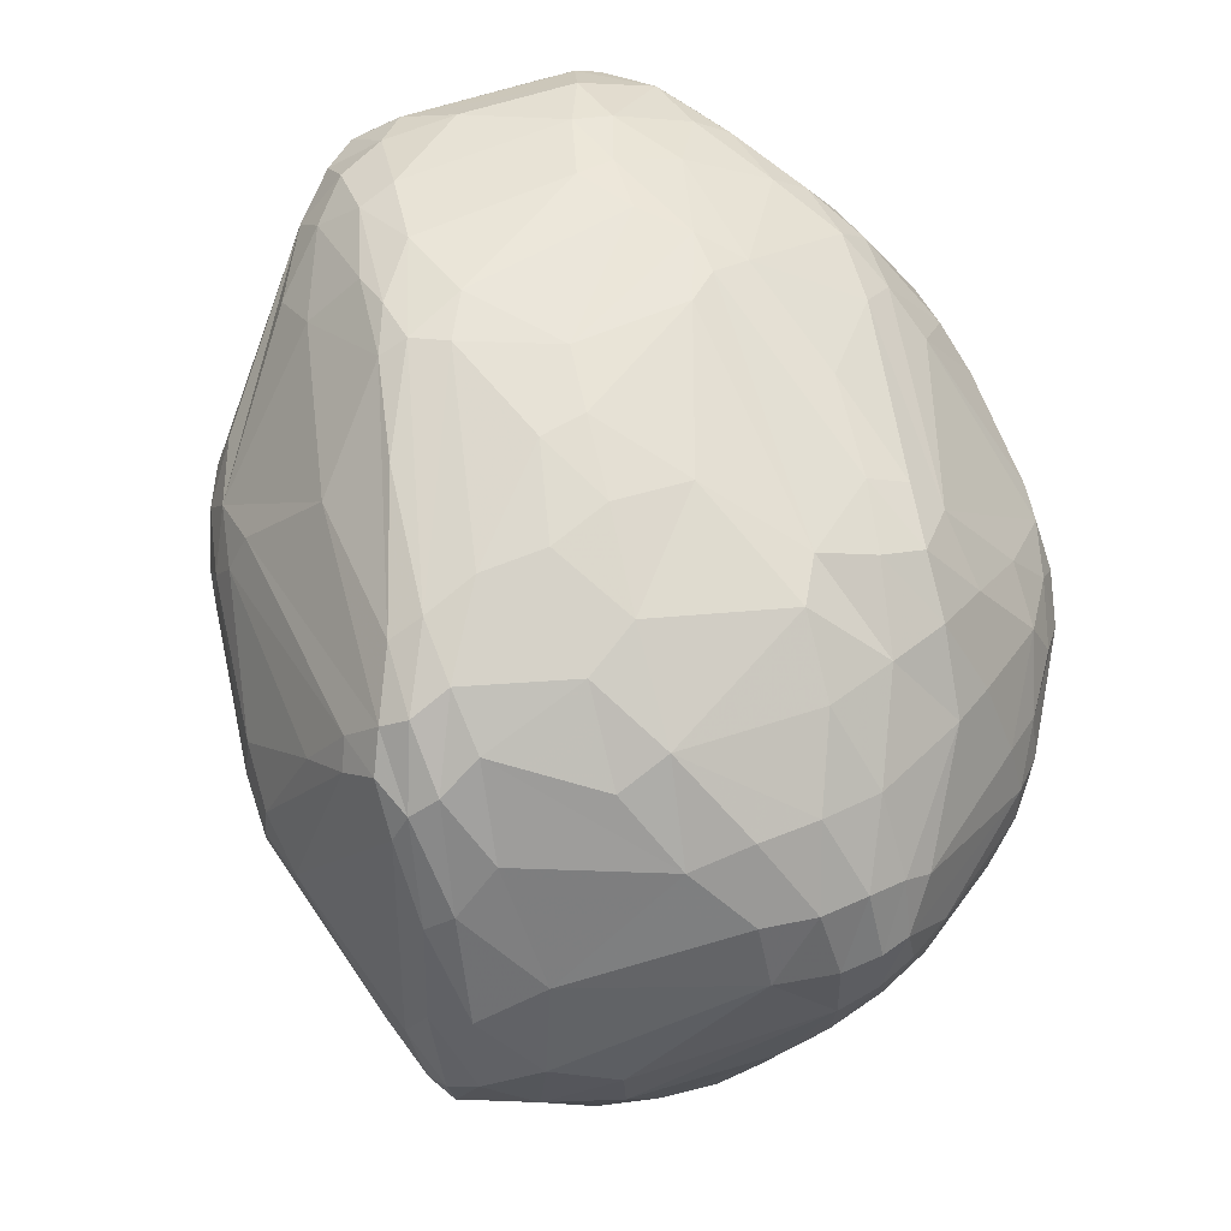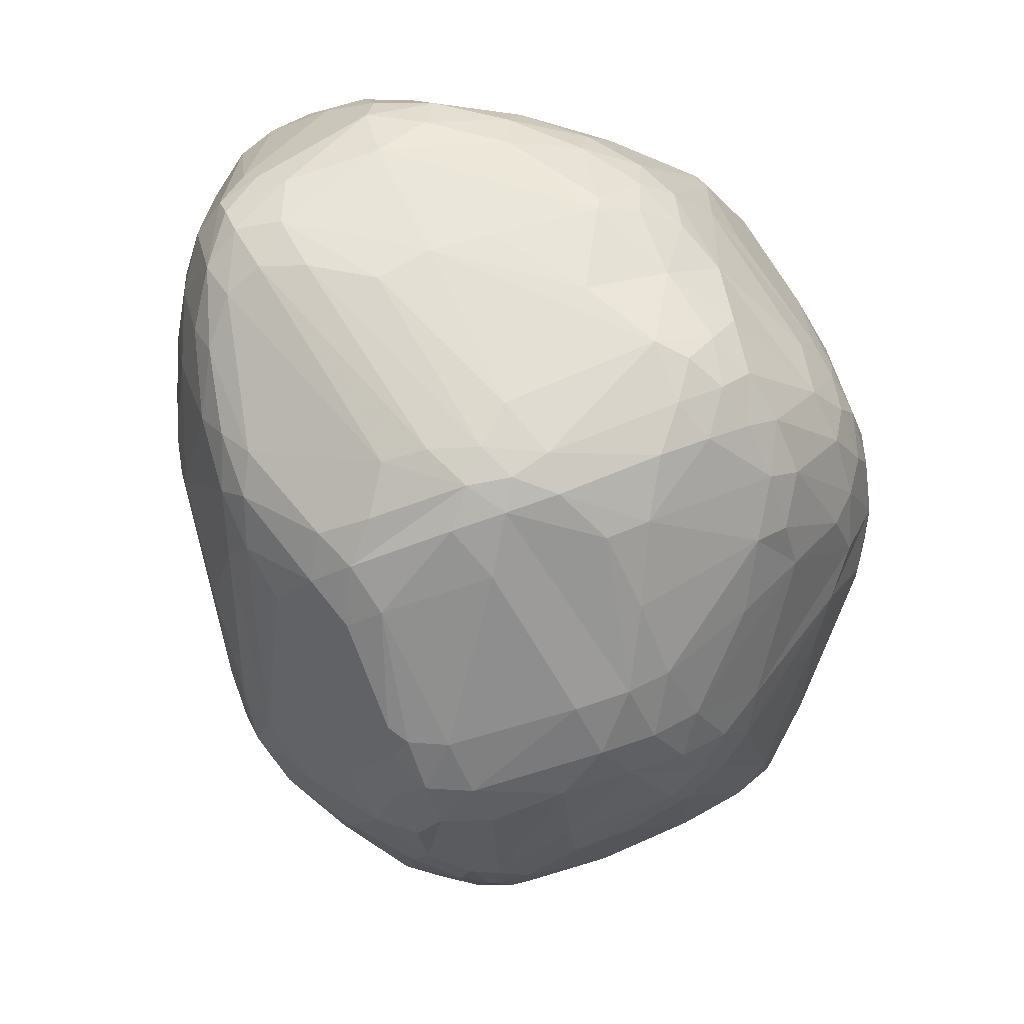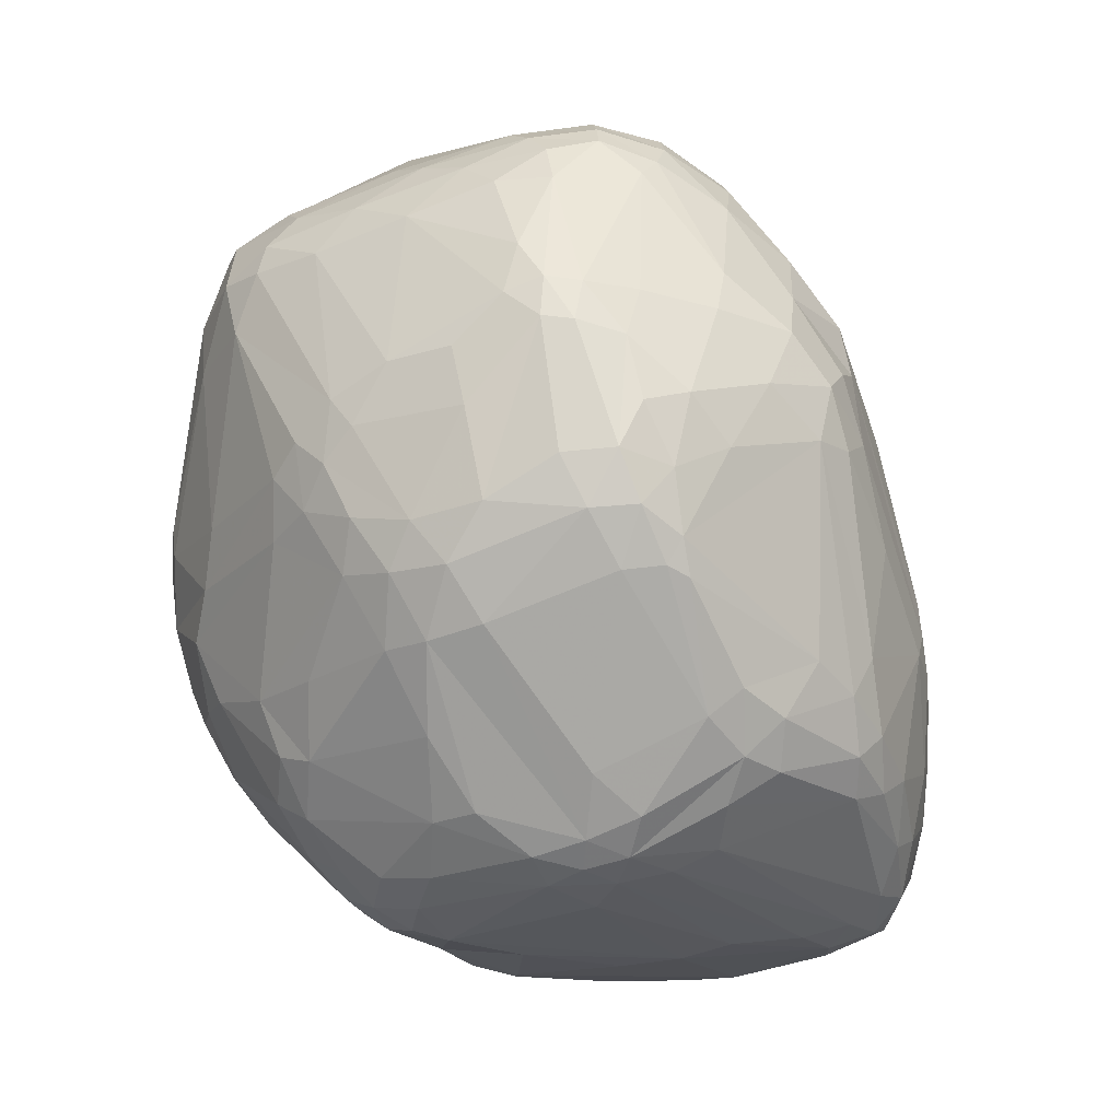
<metadata>
{"format":"obj","ext":"obj","renderer":"f3d","projection":"perspective","resolution":1024,"background":"white","views":[{"elev":46.1,"azim":66.8,"up":"+Y"},{"elev":-65.5,"azim":-101.5,"up":"+Z"},{"elev":-75.2,"azim":84.6,"up":"+Z"}]}
</metadata>
<code>
v 95.99 99.85 132.2
v 96.39 109.8 134.6
v 96.56 98 138
v 96.9 88.64 134.8
v 96.97 89.86 129.1
v 97.47 99.57 126.6
v 97.64 110.7 129
v 99.42 112.9 145
v 98.28 117.6 135.9
v 98.4 81.3 131.5
v 98.65 84.92 141.6
v 98.86 118.4 131.2
v 99.2 81.49 125.8
v 99.57 103.1 146.8
v 100.2 119.3 143.4
v 100.3 86.96 119.2
v 102.9 71.4 147.6
v 101.1 81.3 119.5
v 103.3 69.98 145.7
v 102 123.9 140.8
v 101.4 100.6 150.3
v 102.1 120.1 146.9
v 102.6 75.26 122.1
v 102.8 77.87 151
v 105.8 100 112.7
v 100.6 76.37 128.3
v 103.7 70.05 133.9
v 101.4 114.1 147.9
v 104.5 126.1 146.8
v 106.5 77.4 158.2
v 101.3 87.07 117.4
v 107.7 130.9 145.9
v 106.9 66.83 153.8
v 100.9 116 123.6
v 106.2 76.98 112.2
v 106.5 127 120.4
v 106.6 125.5 150.6
v 107.6 130.9 123
v 109.2 62.53 151.3
v 107.9 69.93 157.2
v 108.7 132.7 125.8
v 108.6 87.3 107.1
v 108.9 131.2 148.6
v 109 86.62 161
v 109.3 109.4 157.7
v 111.9 77.84 101.8
v 110 126.6 114.5
v 110.1 62.28 153.6
v 107.1 65.21 136
v 110.3 67.3 110.9
v 106.6 69.5 119.6
v 111.1 64.1 156.5
v 111.1 134.3 143.3
v 111.2 70.31 105.1
v 111.2 129.9 152.5
v 108.6 107.3 110.2
v 111.5 133.9 118.5
v 111.6 135 121.7
v 111.9 73.39 162.3
v 116.7 53.53 143.3
v 112.5 132.2 115.1
v 112.8 119.7 158.3
v 120.4 95.25 170.5
v 113.1 73.22 101.2
v 114.8 64.77 104.8
v 115 134.8 147
v 115.2 128.3 110.4
v 110.9 79.24 163
v 119.7 53.72 115.6
v 115.8 68.35 100.6
v 121 95.16 94.59
v 116 55.6 123
v 116.1 126.8 157.8
v 116.4 136.8 138.2
v 112.5 113.2 107.1
v 116.8 132.9 152.7
v 116.9 137.4 123.6
v 117.2 79.69 167.7
v 113.3 122.3 109.1
v 117.6 73.83 97.11
v 117.6 52.73 129.9
v 117.9 134.9 114.1
v 127.4 60.75 164
v 118.6 66.56 162.9
v 120.6 49.75 126.3
v 119 52.46 147.4
v 124.7 88.99 90.45
v 120.2 63.97 100.4
v 120.9 49.1 131.1
v 120.9 130 157.1
v 121.4 69.02 96.65
v 121.4 74.38 168.2
v 119.2 54.48 152
v 120.1 59.88 104.2
v 122.1 48.41 140.9
v 119.5 131.6 110
v 122.8 86.75 172.6
v 123.3 75.01 93.07
v 123.4 48.35 121.2
v 124 135.8 148.7
v 124.3 123.4 163
v 124.2 138.3 127.3
v 124.6 101.8 172.5
v 124.9 137.9 122.6
v 124.9 134.3 153.3
v 125.6 45.43 126.7
v 125.6 49.15 115.2
v 125.7 97.18 90.79
v 128.9 86.73 88.28
v 125.7 49.44 149.9
v 126.8 132.6 108.5
v 127.1 92.92 175.3
v 132 126.2 162.5
v 126.5 59.43 100.5
v 127.6 103.5 91.27
v 126.2 135.1 113
v 127.9 92.82 88.41
v 132 41.18 136.3
v 134.9 132.9 156.9
v 128.2 105.2 173.8
v 126.7 55.48 104.3
v 129.6 110.3 172.4
v 129.6 84.88 175.7
v 130.1 44.08 121.8
v 132.6 48.13 152.7
v 137.3 71.59 174.8
v 130.6 108.7 91.81
v 131.3 74.79 90.45
v 135.8 125.2 99.28
v 132.1 92.75 87.02
v 132.5 137.9 125.7
v 132.6 41.6 127.2
v 133.5 136.3 117.7
v 133 103.6 176.3
v 130 98.11 88.17
v 140.6 65.92 173.9
v 133.3 44.97 116.9
v 133.7 79.69 88.53
v 133.8 135.8 150.7
v 140.7 133.7 156.3
v 133.8 89.2 177.5
v 133.6 55.51 101.9
v 134.1 45.63 149.5
v 135.6 96.97 177.9
v 135.6 129.1 102.8
v 135.8 98.85 86.68
v 133.1 137.9 130.4
v 135.9 132.1 107.5
v 136.3 46.72 112.8
v 134.7 59.28 98.51
v 136.9 107.5 175.8
v 137.2 108.9 89.11
v 137.8 39.9 138
v 134 57.92 165.3
v 139 38.8 133
v 145.2 135.7 121.6
v 143.7 110.1 88.16
v 142.3 73.34 89.02
v 140.6 92.7 86.15
v 140.7 100.7 178.5
v 141.2 114.7 90.82
v 139.6 52.34 104.9
v 141.5 46.82 154.8
v 141.5 124.8 98.09
v 141.6 56.65 167.7
v 141.7 80.03 178.2
v 142 42.66 118.5
v 140.3 38.81 129
v 140.1 137.1 126.6
v 143.1 127.8 102
v 148.6 65.08 176.3
v 144 43.53 150.2
v 144.2 104.7 177.6
v 144.7 40.38 143.2
v 144.7 58.54 98.39
v 148.6 105.2 86.84
v 147.9 114.5 90.77
v 145.4 61 172.9
v 146.3 37.55 132.1
v 143.9 135.4 148.4
v 146.3 131.5 159
v 149.5 133.4 116.9
v 148 54.86 168.1
v 149.6 133.8 151.8
v 149.8 37.88 129.8
v 159.5 93.06 181.6
v 151.6 72.19 178.7
v 151.7 67.56 90.82
v 151.9 109.1 88.28
v 149.3 43.5 117.2
v 152.6 61.13 174.9
v 146.7 133.3 155.7
v 153.7 118.3 95.88
v 152.3 37.19 132.4
v 153.9 53.95 168.4
v 154 72.3 88.26
v 153.6 133.8 125.5
v 155.1 133.8 140.4
v 163.5 126.9 112.9
v 154.7 42.1 149.7
v 145 109.4 175.5
v 156.5 38.98 141.5
v 153.9 64.4 176.7
v 158.2 127.4 162.3
v 155.3 61.62 175.2
v 153.9 120.4 168.8
v 174.9 121.2 165.1
v 158.9 87.27 182.1
v 159 61.8 95.09
v 159.6 52.68 105
v 159.7 49.98 164.2
v 148.9 123.3 98.65
v 161 67.27 90.84
v 163.1 131.2 141.9
v 157.1 78.6 86.86
v 168.9 66.56 176.3
v 163.4 73.82 88.16
v 156.9 43.76 118.2
v 163.8 130.5 147.5
v 164.7 101.5 87.14
v 164.7 56.26 101.2
v 152.5 125.6 103.3
v 165.1 93.5 86.22
v 165.7 84.3 182.3
v 161.8 78.8 181.5
v 165.9 62.07 95.73
v 166 98.62 86.7
v 166.2 47.2 160.5
v 177.9 116.5 106
v 166.3 88.65 182.1
v 167.3 69.14 91.42
v 150.6 134.3 121.7
v 167.4 50.11 164.3
v 180.8 113.6 172.6
v 169.2 100.2 88.04
v 166.9 51.96 107
v 170.5 39.01 142.1
v 170.7 58.18 101
v 186 72.28 176.3
v 171.7 89.06 87.16
v 171.9 54.37 105.6
v 172.2 102.1 178.3
v 172.6 127.3 143.4
v 172.7 95.06 87.41
v 172.8 127 133.7
v 173.5 49.53 162.6
v 173.7 39.98 131.4
v 173.8 123.9 158.7
v 173.3 46.63 158.7
v 174.6 125.4 150.9
v 174.7 119 169.1
v 182.7 121.6 124.4
v 172 83.61 181
v 172.6 53.11 166.5
v 175.6 61.15 101.1
v 175.7 40.77 146.6
v 175.9 122.9 115
v 178.9 106.1 176.4
v 176.1 120.5 109.6
v 176.5 98.59 90.88
v 177 109.4 175.3
v 177.2 85.33 89.89
v 186.9 66.74 174.3
v 178.2 105.2 96.46
v 178.5 38.89 137.9
v 170.9 77.25 89.28
v 185.7 56.84 167
v 179.4 47.72 158.4
v 183.4 42.19 147.6
v 177.5 58.18 105.1
v 180.4 74.11 95.73
v 180.8 44.44 124.5
v 190.6 63.04 171.3
v 186.2 41.01 143.7
v 184.2 99.87 96.54
v 182.1 117.7 165
v 182.6 115.2 169.8
v 183.4 94.41 93.57
v 183.4 109.1 174.3
v 183.5 117.6 111.2
v 183.9 121.2 145.3
v 184 119.6 117.2
v 184.5 109.6 104.5
v 178.5 92 89.65
v 190.3 74.51 175.4
v 185.3 42.15 131.4
v 185.3 53.2 163.1
v 191 81.87 99.18
v 188.1 46.35 127.3
v 186.2 71.97 100.9
v 186.9 102.7 174
v 186.9 118 151.8
v 183 64.53 103.8
v 187.4 42.15 145.4
v 187.6 106.4 172.3
v 187.8 112.4 164.2
v 188.4 108.6 169
v 188.7 42.13 141.5
v 187.9 119.8 127.8
v 189.6 112.2 111.7
v 189.8 91.94 98.67
v 189 43.23 145.3
v 191.1 59.75 168
v 191 85.84 98.58
v 191.1 47.02 130.3
v 191.5 92.63 172.8
v 192 53.8 122.8
v 192.3 102.7 107.1
v 192.6 112.6 119.4
v 192.7 77.38 102.7
v 192.7 68.09 173.8
v 193 79.46 173.6
v 193.4 95.18 169.8
v 193.6 49.22 145.9
v 193.6 101.5 164.9
v 195 112.4 146.1
v 194.2 48.79 138.7
v 194.6 50.38 133.4
v 195.3 109.1 152.3
v 195.3 55.01 154.8
v 194.5 64.8 171.5
v 195.5 69.31 172.7
v 195.7 112.6 128.4
v 195.8 103.4 112.4
v 198.1 64.76 119.2
v 196.8 80.89 169.7
v 197.4 62.91 162.5
v 197.5 58.05 126.4
v 194.2 93.22 104.1
v 197.6 70.31 169.6
v 195 81.86 102.8
v 194.9 86.42 102.5
v 201.9 101.4 147.3
v 199.7 86.55 161.8
v 201.4 61.94 135.3
v 197.8 78.53 107.5
v 200.9 73.67 163
v 204.8 81.99 116.8
v 205.9 92.67 120.2
v 201.9 103.9 124.8
v 200.9 63.03 153.5
v 202.9 65.81 129.3
v 203.1 103.9 139.9
v 203.1 70.27 154.7
v 203.1 104.4 132.5
v 203.5 74.97 118.2
v 204.1 71.06 123.6
v 207 94.92 141.2
v 208.6 86.58 140.1
v 208.9 87.15 123.8
v 207 94.58 123.9
v 207.4 80.91 122.1
v 207.8 76.36 131.3
v 208 95.52 128.8
v 208.1 78.61 126.5
v 208.3 95.29 134.7
v 209.9 86.92 127.5
v 209.9 86.42 132.5
g foo
f 8 2 3
f 1 2 7
f 4 3 1
f 1 3 2
f 91 88 70
f 114 91 128
f 88 91 114
f 225 216 239
f 109 87 117
f 234 206 201
f 151 201 206
f 227 244 223
f 235 227 220
f 244 235 260
f 244 227 235
f 264 260 235
f 235 193 229
f 229 283 264
f 235 229 264
f 147 100 139
f 51 23 35
f 26 51 27
f 26 23 51
f 42 35 31
f 46 56 71
f 71 87 46
f 104 102 131
f 77 104 82
f 102 104 77
f 108 117 87
f 71 108 87
f 197 232 156
f 108 135 117
f 135 108 115
f 75 71 56
f 71 75 108
f 169 156 131
f 156 133 131
f 133 156 182
f 246 233 228
f 228 233 211
f 295 277 234
f 207 251 277
f 277 251 234
f 276 297 296
f 277 276 207
f 297 277 295
f 277 297 276
f 348 343 333
f 319 333 316
f 316 333 343
f 142 114 150
f 150 175 162
f 150 162 142
f 51 35 50
f 50 69 51
f 327 321 303
f 114 128 150
f 346 347 325
f 352 346 338
f 347 352 355
f 347 346 352
f 94 114 121
f 85 69 99
f 72 69 85
f 107 94 121
f 69 107 99
f 69 94 107
f 142 121 114
f 50 35 54
f 54 70 65
f 65 69 50
f 65 50 54
f 94 88 114
f 65 94 69
f 88 65 70
f 65 88 94
f 128 109 138
f 109 98 87
f 128 98 109
f 98 128 91
f 91 70 80
f 80 87 98
f 80 98 91
f 54 64 70
f 46 54 35
f 64 54 46
f 46 87 80
f 80 70 64
f 64 46 80
f 42 31 25
f 25 56 42
f 42 46 35
f 46 42 56
f 79 108 75
f 130 196 138
f 215 130 159
f 196 130 215
f 109 117 130
f 130 138 109
f 215 223 240
f 106 99 124
f 124 168 132
f 124 132 106
f 332 350 338
f 339 332 329
f 350 332 339
f 107 121 137
f 137 168 124
f 124 99 107
f 137 124 107
f 137 121 149
f 167 168 137
f 149 167 137
f 162 167 149
f 149 121 142
f 162 149 142
f 125 110 143
f 132 168 155
f 153 118 155
f 118 153 143
f 155 179 153
f 202 174 179
f 143 153 174
f 179 174 153
f 85 89 81
f 106 85 99
f 85 106 89
f 81 72 85
f 44 28 21
f 37 45 62
f 45 28 44
f 28 45 37
f 23 26 13
f 13 16 18
f 18 35 23
f 18 23 13
f 31 35 18
f 31 18 16
f 72 51 69
f 51 72 27
f 72 81 27
f 49 81 60
f 81 49 27
f 60 39 49
f 97 112 63
f 112 123 141
f 123 112 97
f 48 60 86
f 60 48 39
f 86 110 93
f 125 93 110
f 89 60 81
f 183 165 125
f 93 125 154
f 165 154 125
f 132 118 106
f 118 132 155
f 63 44 68
f 178 154 183
f 154 165 183
f 178 136 154
f 84 83 136
f 136 83 154
f 92 136 126
f 136 92 84
f 178 171 136
f 126 136 171
f 84 40 52
f 24 33 40
f 48 52 33
f 40 33 52
f 59 40 84
f 30 59 68
f 40 30 24
f 59 30 40
f 93 154 83
f 95 110 86
f 118 95 106
f 110 118 143
f 95 118 110
f 106 95 89
f 86 60 95
f 60 89 95
f 93 48 86
f 84 52 83
f 93 83 48
f 83 52 48
f 68 59 78
f 84 92 59
f 123 78 92
f 59 92 78
f 92 126 123
f 10 13 26
f 5 10 4
f 13 5 16
f 10 5 13
f 29 22 37
f 28 37 22
f 192 140 181
f 140 119 181
f 123 97 78
f 63 68 97
f 68 78 97
f 120 112 134
f 141 144 112
f 160 134 144
f 134 112 144
f 208 141 225
f 187 225 166
f 225 141 166
f 44 21 30
f 24 30 21
f 48 33 39
f 26 27 19
f 39 19 49
f 27 49 19
f 24 17 33
f 39 33 19
f 17 19 33
f 10 26 19
f 11 17 24
f 10 11 4
f 17 10 19
f 11 10 17
f 21 14 24
f 8 3 14
f 4 11 3
f 24 14 11
f 11 14 3
f 12 7 2
f 9 2 8
f 9 20 12
f 9 12 2
f 8 21 28
f 8 14 21
f 38 12 20
f 12 38 36
f 34 7 12
f 12 36 34
f 261 242 258
f 44 30 68
f 173 151 160
f 201 151 173
f 112 103 63
f 103 112 120
f 151 134 160
f 134 122 120
f 151 122 134
f 113 119 90
f 45 103 62
f 63 45 44
f 45 63 103
f 62 103 120
f 207 192 204
f 181 204 192
f 62 73 55
f 90 76 73
f 66 55 76
f 73 76 55
f 55 37 62
f 43 55 66
f 37 43 29
f 55 43 37
f 28 22 8
f 29 15 22
f 22 15 8
f 8 15 9
f 20 9 29
f 29 9 15
f 90 101 113
f 151 113 101
f 151 73 122
f 62 120 73
f 120 122 73
f 73 101 90
f 101 73 151
f 169 198 156
f 295 279 291
f 258 291 279
f 76 100 66
f 105 76 90
f 100 105 139
f 100 76 105
f 181 119 113
f 151 206 113
f 181 113 206
f 105 140 139
f 119 105 90
f 140 105 119
f 140 192 139
f 29 32 20
f 43 32 29
f 53 43 66
f 43 53 32
f 131 102 147
f 53 41 32
f 58 53 77
f 53 58 41
f 75 47 79
f 75 56 47
f 74 102 77
f 100 74 66
f 102 100 147
f 100 102 74
f 77 53 74
f 66 74 53
f 61 47 36
f 67 61 96
f 47 67 79
f 67 47 61
f 61 36 57
f 82 96 61
f 82 61 57
f 32 41 20
f 38 20 41
f 58 38 41
f 57 58 82
f 38 57 36
f 58 57 38
f 77 82 58
f 47 56 34
f 34 36 47
f 6 7 34
f 34 56 31
f 31 16 6
f 34 31 6
f 1 7 6
f 6 16 5
f 5 4 1
f 6 5 1
f 56 25 31
f 96 129 127
f 133 182 148
f 152 127 129
f 161 152 129
f 127 152 135
f 130 146 159
f 135 130 117
f 130 135 146
f 176 159 146
f 146 135 157
f 157 176 146
f 152 157 135
f 157 152 161
f 127 135 115
f 164 212 177
f 161 129 164
f 164 177 161
f 115 67 127
f 79 115 108
f 115 79 67
f 67 96 127
f 199 222 182
f 182 232 199
f 129 96 111
f 111 148 145
f 111 145 129
f 116 148 111
f 111 96 82
f 116 111 82
f 116 133 148
f 104 131 133
f 116 82 104
f 133 116 104
f 169 131 147
f 180 169 147
f 169 180 198
f 250 243 219
f 214 243 245
f 198 219 214
f 243 214 219
f 156 198 197
f 197 214 245
f 214 197 198
f 182 156 232
f 356 354 345
f 343 345 316
f 356 343 348
f 343 356 345
f 222 212 170
f 164 170 212
f 145 164 129
f 170 145 148
f 164 145 170
f 182 222 170
f 182 170 148
f 193 177 212
f 209 175 188
f 189 176 157
f 157 161 177
f 177 193 189
f 189 157 177
f 327 344 337
f 353 349 344
f 334 337 349
f 349 337 344
f 176 223 159
f 227 223 176
f 349 348 334
f 199 259 222
f 259 199 257
f 240 284 262
f 244 240 223
f 284 244 260
f 240 244 284
f 215 159 223
f 227 176 220
f 220 176 189
f 189 193 220
f 282 257 252
f 252 309 282
f 232 257 199
f 232 252 257
f 252 197 245
f 232 197 252
f 280 259 257
f 229 280 283
f 280 229 259
f 300 282 309
f 280 300 283
f 282 280 257
f 300 280 282
f 220 193 235
f 222 259 229
f 193 212 229
f 212 222 229
f 264 275 260
f 275 264 283
f 340 354 351
f 351 339 324
f 324 309 340
f 324 340 351
f 299 323 309
f 316 323 299
f 340 345 354
f 323 340 309
f 316 345 323
f 323 345 340
f 299 309 252
f 252 245 299
f 281 299 245
f 299 281 316
f 250 248 276
f 207 276 248
f 207 184 192
f 281 245 243
f 281 243 250
f 292 281 250
f 316 292 319
f 316 281 292
f 198 180 184
f 139 192 180
f 184 180 192
f 147 139 180
f 251 206 234
f 181 251 204
f 206 251 181
f 184 219 198
f 248 184 207
f 219 248 250
f 184 248 219
f 319 292 296
f 250 276 292
f 292 276 296
f 242 173 186
f 160 186 173
f 207 204 251
f 234 279 295
f 279 261 258
f 234 261 279
f 242 261 173
f 234 201 261
f 173 261 201
f 334 348 333
f 333 315 334
f 296 333 319
f 296 315 333
f 253 258 230
f 230 258 242
f 300 309 324
f 324 329 308
f 308 283 300
f 300 324 308
f 294 268 269
f 249 269 268
f 313 297 295
f 315 313 334
f 297 315 296
f 297 313 315
f 306 313 295
f 326 306 312
f 313 326 334
f 313 306 326
f 295 291 306
f 312 306 291
f 344 341 353
f 341 344 327
f 338 331 332
f 191 171 178
f 203 191 205
f 171 203 187
f 171 191 203
f 187 166 171
f 141 123 166
f 126 171 123
f 171 166 123
f 253 224 239
f 224 230 208
f 224 253 230
f 230 186 208
f 186 230 242
f 239 224 225
f 208 225 224
f 291 258 253
f 160 141 208
f 144 141 160
f 208 186 160
f 203 225 187
f 327 337 330
f 334 326 337
f 312 330 326
f 326 330 337
f 321 322 311
f 312 285 322
f 239 311 285
f 285 311 322
f 263 239 216
f 312 291 285
f 253 285 291
f 294 303 287
f 330 321 327
f 322 330 312
f 321 330 322
f 253 239 285
f 203 205 216
f 225 203 216
f 321 311 273
f 239 263 311
f 263 273 311
f 246 267 254
f 273 254 267
f 287 267 246
f 246 268 287
f 246 249 268
f 287 268 294
f 273 303 321
f 303 267 287
f 303 273 267
f 273 263 205
f 205 263 216
f 246 254 233
f 254 205 233
f 205 254 273
f 228 249 246
f 191 195 233
f 183 191 178
f 195 191 183
f 205 191 233
f 195 211 233
f 163 183 125
f 195 163 211
f 163 195 183
f 265 194 247
f 202 194 265
f 163 172 211
f 143 163 125
f 172 163 143
f 202 256 200
f 249 228 256
f 211 200 228
f 256 228 200
f 143 174 172
f 202 200 174
f 211 172 200
f 174 200 172
f 179 194 202
f 294 274 302
f 314 302 298
f 298 302 274
f 274 294 269
f 274 237 265
f 202 265 237
f 256 269 249
f 269 256 274
f 272 289 286
f 286 247 272
f 305 286 289
f 318 286 305
f 298 317 314
f 298 318 317
f 237 256 202
f 256 237 274
f 314 320 302
f 327 303 320
f 294 302 303
f 302 320 303
f 314 335 341
f 353 341 335
f 286 318 298
f 298 274 265
f 265 247 286
f 286 298 265
f 320 341 327
f 341 320 314
f 335 317 318
f 314 317 335
f 342 335 318
f 353 342 355
f 342 353 335
f 350 355 352
f 352 338 350
f 350 357 355
f 351 350 339
f 357 351 354
f 357 350 351
f 358 349 353
f 358 354 356
f 349 356 348
f 356 349 358
f 357 353 355
f 354 358 357
f 353 357 358
f 266 288 271
f 288 266 262
f 310 288 331
f 336 310 331
f 290 271 288
f 310 290 288
f 218 247 185
f 185 168 190
f 190 218 185
f 185 247 194
f 167 190 168
f 185 194 179
f 179 155 168
f 185 179 168
f 236 218 190
f 190 167 210
f 210 236 190
f 210 209 221
f 209 162 175
f 162 209 210
f 210 167 162
f 272 218 236
f 218 272 247
f 188 175 150
f 150 128 158
f 158 188 150
f 210 221 236
f 158 128 138
f 158 196 188
f 196 158 138
f 226 213 231
f 209 226 221
f 213 209 188
f 226 209 213
f 266 240 262
f 217 266 231
f 240 217 215
f 217 240 266
f 284 260 278
f 278 301 284
f 217 231 213
f 213 188 196
f 196 215 217
f 217 213 196
f 275 329 301
f 308 275 283
f 275 308 329
f 339 329 324
f 328 342 318
f 347 328 325
f 342 347 355
f 328 347 342
f 236 221 241
f 336 331 338
f 275 278 260
f 278 275 301
f 284 288 262
f 304 284 301
f 288 284 304
f 238 231 255
f 226 238 221
f 238 226 231
f 325 310 336
f 336 338 346
f 325 336 346
f 305 289 307
f 307 325 328
f 328 318 305
f 328 305 307
f 238 255 270
f 241 221 238
f 238 270 241
f 255 231 271
f 266 271 231
f 332 301 329
f 304 331 288
f 332 304 301
f 304 332 331
f 289 272 270
f 241 272 236
f 272 241 270
f 307 270 293
f 293 310 325
f 307 293 325
f 307 289 270
f 290 255 271
f 293 290 310
f 255 290 293
f 293 270 255
g

</code>
